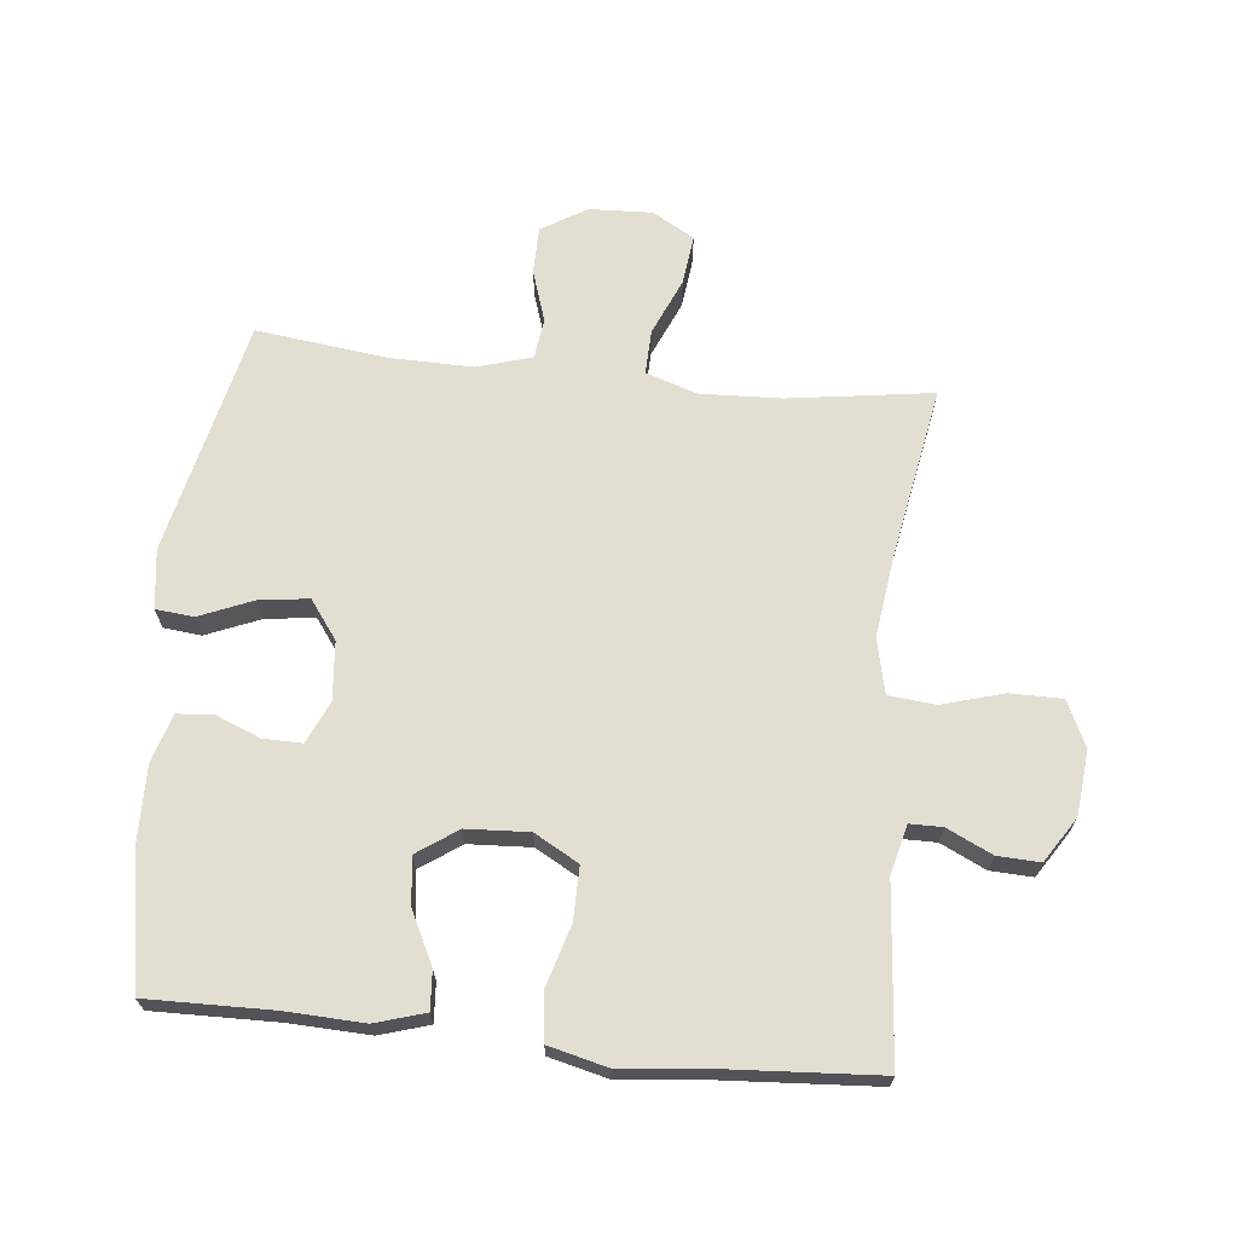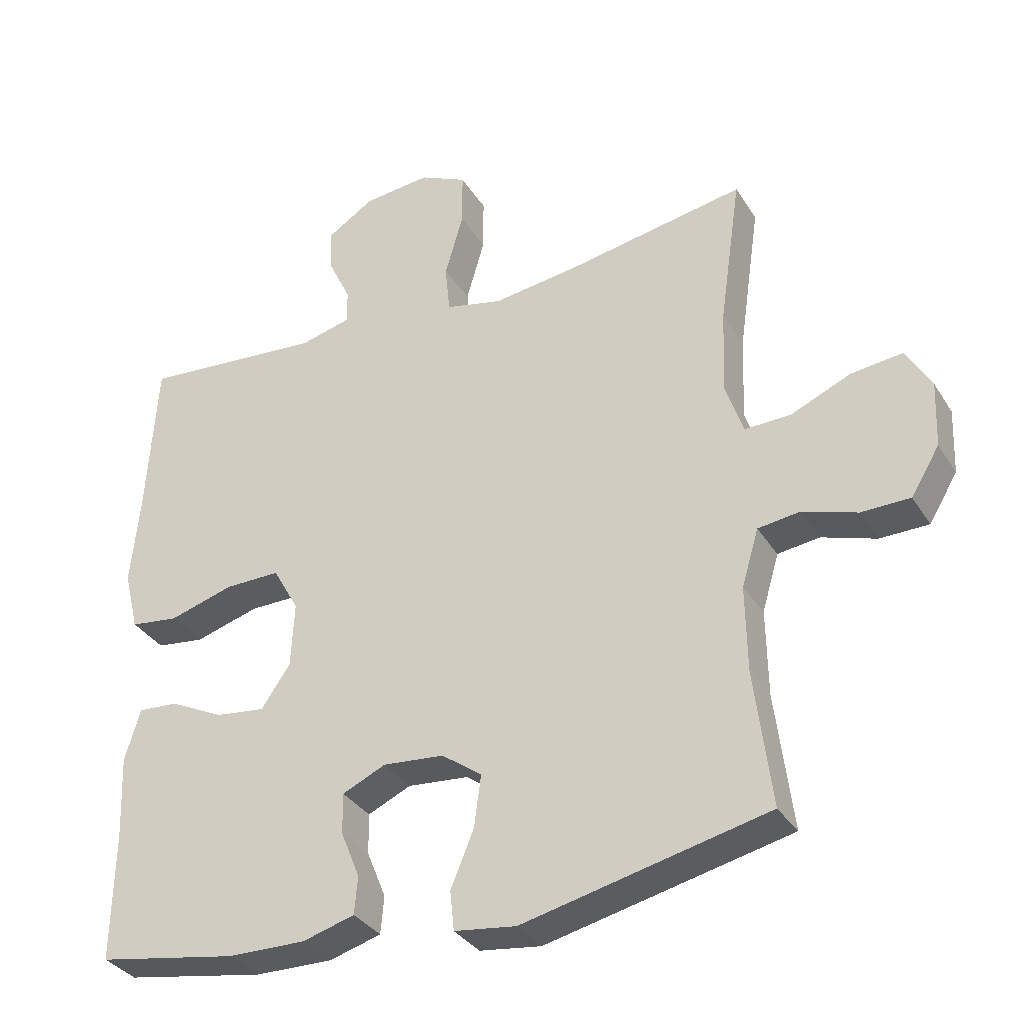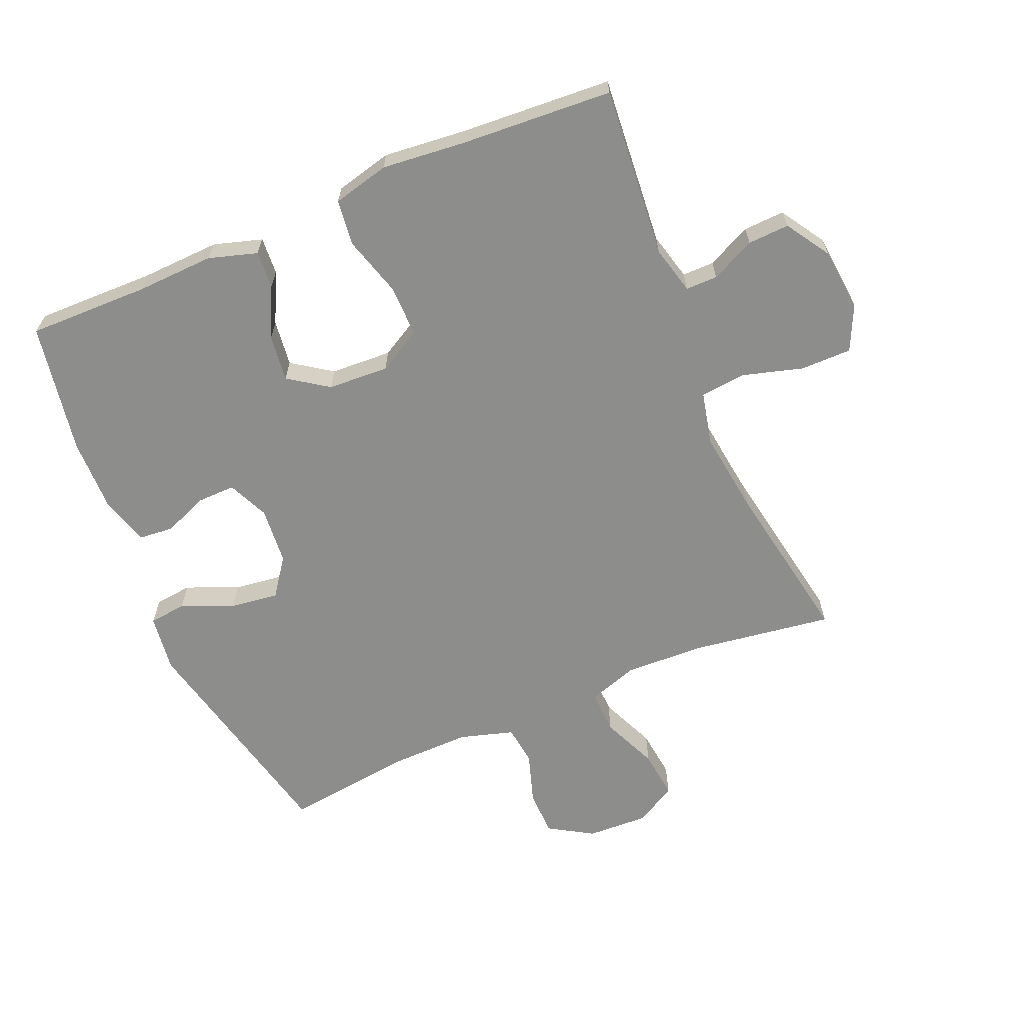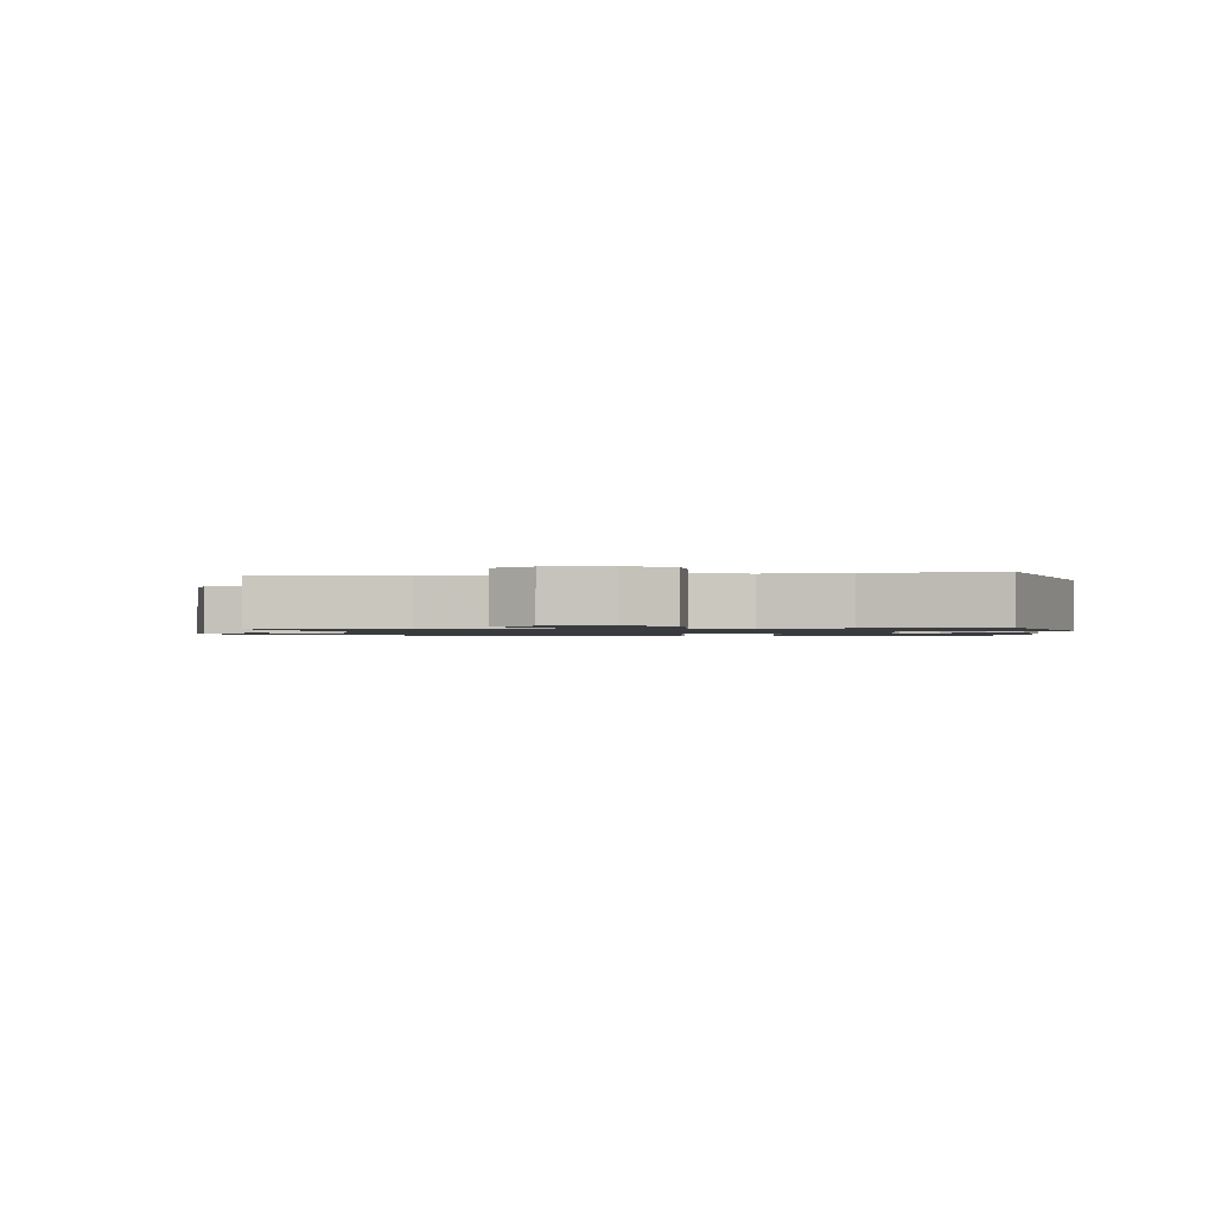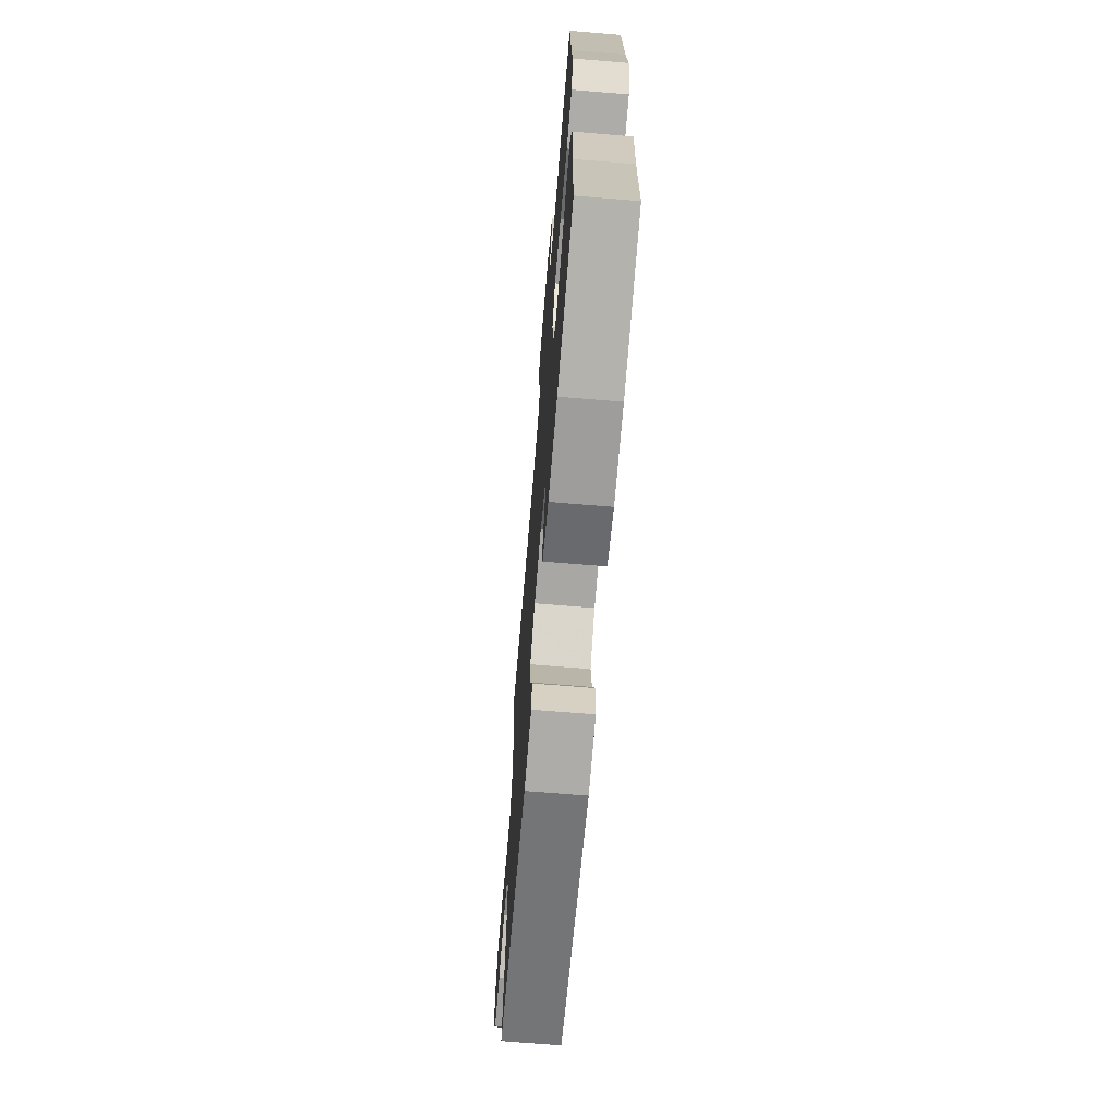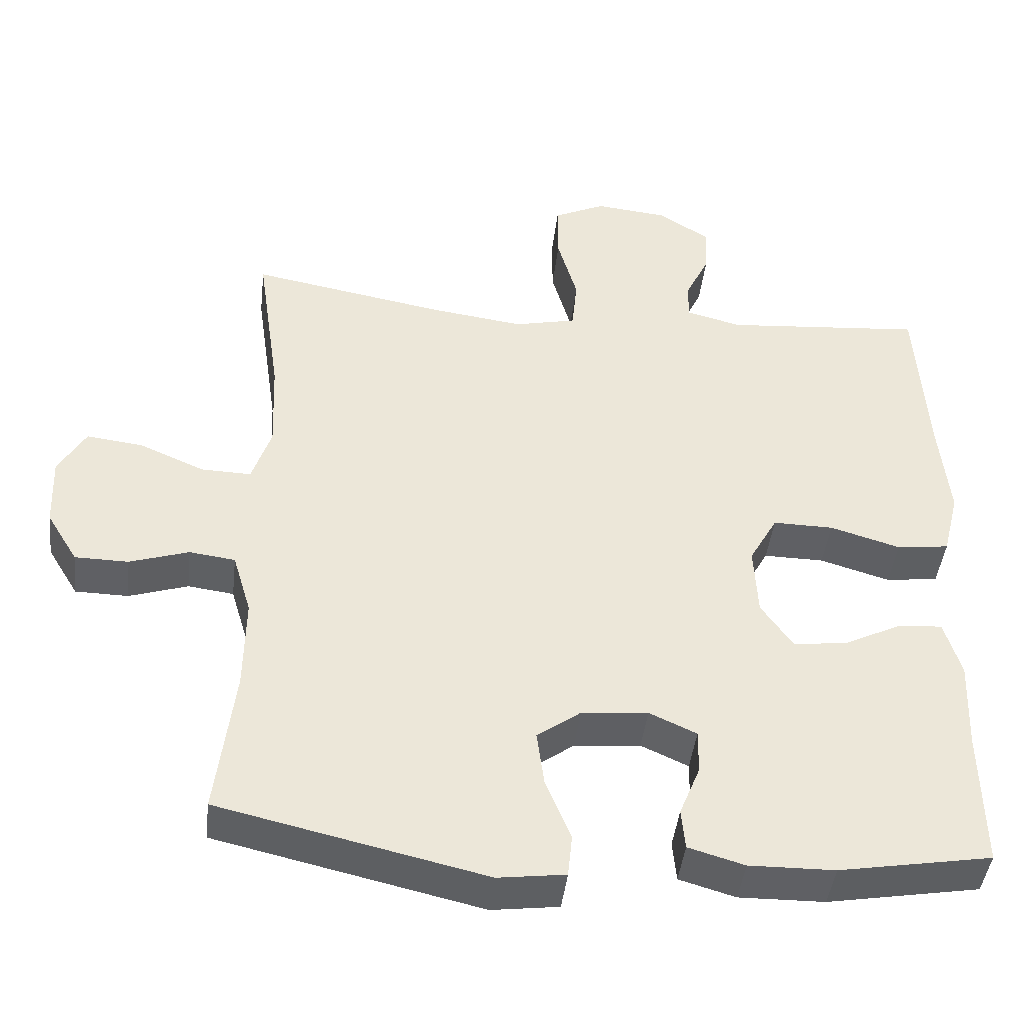
<metadata>
{"format":"obj","ext":"obj","renderer":"f3d","projection":"perspective","resolution":1024,"background":"white","views":[{"elev":67.8,"azim":-84.1,"up":"+Y"},{"elev":-33.6,"azim":27.4,"up":"+Z"},{"elev":-64.5,"azim":-67.0,"up":"+Y"},{"elev":-1.2,"azim":98.9,"up":"+Y"},{"elev":-69.4,"azim":-94.7,"up":"+Z"},{"elev":-43.5,"azim":173.5,"up":"+Z"}]}
</metadata>
<code>
v -0.5 0.07 -0.5
v -0.497 0.07 -0.31
v -0.502 0.07 -0.188
v -0.479 0.07 -0.112
v -0.42 0.07 -0.116
v -0.341 0.07 -0.155
v -0.268 0.07 -0.164
v -0.225 0.07 -0.102
v -0.22 0.07 -0.006
v -0.258 0.07 0.062
v -0.34 0.07 0.061
v -0.435 0.07 0.033
v -0.506 0.07 0.042
v -0.528 0.07 0.131
v -0.515 0.07 0.263
v -0.5 0.07 0.5
v -0.231 0.07 0.477
v -0.156 0.07 0.496
v -0.156 0.07 0.546
v -0.189 0.07 0.615
v -0.192 0.07 0.68
v -0.123 0.07 0.724
v -0.024 0.07 0.734
v 0.046 0.07 0.701
v 0.046 0.07 0.621
v 0.019 0.07 0.527
v 0.026 0.07 0.455
v 0.11 0.07 0.436
v 0.238 0.07 0.453
v 0.5 0.07 0.5
v 0.468 0.07 0.279
v 0.463 0.07 0.154
v 0.489 0.07 0.076
v 0.557 0.07 0.078
v 0.645 0.07 0.116
v 0.721 0.07 0.125
v 0.758 0.07 0.061
v 0.754 0.07 -0.036
v 0.712 0.07 -0.105
v 0.64 0.07 -0.106
v 0.56 0.07 -0.08
v 0.498 0.07 -0.088
v 0.473 0.07 -0.172
v 0.475 0.07 -0.299
v 0.5 0.07 -0.5
v 0.14 0.07 -0.582
v 0.049 0.07 -0.57
v 0.043 0.07 -0.512
v 0.077 0.07 -0.43
v 0.087 0.07 -0.354
v 0.028 0.07 -0.311
v -0.062 0.07 -0.303
v -0.126 0.07 -0.332
v -0.125 0.07 -0.392
v -0.097 0.07 -0.461
v -0.102 0.07 -0.516
v -0.178 0.07 -0.538
v -0.294 0.07 -0.536
v -0.5 0 -0.5
v -0.497 0 -0.31
v -0.502 0 -0.188
v -0.479 0 -0.112
v -0.42 0 -0.116
v -0.341 0 -0.155
v -0.268 0 -0.164
v -0.225 0 -0.102
v -0.22 0 -0.006
v -0.258 0 0.062
v -0.34 0 0.061
v -0.435 0 0.033
v -0.506 0 0.042
v -0.528 0 0.131
v -0.515 0 0.263
v -0.5 0 0.5
v -0.231 0 0.477
v -0.156 0 0.496
v -0.156 0 0.546
v -0.189 0 0.615
v -0.192 0 0.68
v -0.123 0 0.724
v -0.024 0 0.734
v 0.046 0 0.701
v 0.046 0 0.621
v 0.019 0 0.527
v 0.026 0 0.455
v 0.11 0 0.436
v 0.238 0 0.453
v 0.5 0 0.5
v 0.468 0 0.279
v 0.463 0 0.154
v 0.489 0 0.076
v 0.557 0 0.078
v 0.645 0 0.116
v 0.721 0 0.125
v 0.758 0 0.061
v 0.754 0 -0.036
v 0.712 0 -0.105
v 0.64 0 -0.106
v 0.56 0 -0.08
v 0.498 0 -0.088
v 0.473 0 -0.172
v 0.475 0 -0.299
v 0.5 0 -0.5
v 0.14 0 -0.582
v 0.049 0 -0.57
v 0.043 0 -0.512
v 0.077 0 -0.43
v 0.087 0 -0.354
v 0.028 0 -0.311
v -0.062 0 -0.303
v -0.126 0 -0.332
v -0.125 0 -0.392
v -0.097 0 -0.461
v -0.102 0 -0.516
v -0.178 0 -0.538
v -0.294 0 -0.536
f 57 58 1 2
f 54 55 56 57
f 53 54 57 2
f 52 53 2 3
f 51 52 3 4
f 46 47 48 49
f 44 45 46 49
f 43 44 49 50
f 42 43 50 51
f 38 39 40 41
f 38 41 42
f 37 38 42
f 34 35 36 37
f 33 34 37 42
f 32 33 42 51
f 29 30 31
f 28 29 31 32
f 27 28 32 51
f 23 24 25 26
f 19 20 21 22
f 18 19 22 23
f 15 16 17
f 15 17 18
f 14 15 18
f 11 12 13 14
f 10 11 14 18
f 9 10 18 23
f 4 5 6
f 51 4 6
f 51 6 7
f 8 9 23 26
f 8 26 27 51
f 7 8 51
f 60 59 116 115
f 115 114 113 112
f 60 115 112 111
f 61 60 111 110
f 62 61 110 109
f 107 106 105 104
f 107 104 103 102
f 108 107 102 101
f 109 108 101 100
f 99 98 97 96
f 100 99 96
f 100 96 95
f 95 94 93 92
f 100 95 92 91
f 109 100 91 90
f 89 88 87
f 90 89 87 86
f 109 90 86 85
f 84 83 82 81
f 80 79 78 77
f 81 80 77 76
f 75 74 73
f 76 75 73
f 76 73 72
f 72 71 70 69
f 76 72 69 68
f 81 76 68 67
f 64 63 62
f 64 62 109
f 65 64 109
f 84 81 67 66
f 109 85 84 66
f 109 66 65
f 1 59 60 2
f 2 60 61 3
f 3 61 62 4
f 4 62 63 5
f 5 63 64 6
f 6 64 65 7
f 7 65 66 8
f 8 66 67 9
f 9 67 68 10
f 10 68 69 11
f 11 69 70 12
f 12 70 71 13
f 13 71 72 14
f 14 72 73 15
f 15 73 74 16
f 16 74 75 17
f 17 75 76 18
f 18 76 77 19
f 19 77 78 20
f 20 78 79 21
f 21 79 80 22
f 22 80 81 23
f 23 81 82 24
f 24 82 83 25
f 25 83 84 26
f 26 84 85 27
f 27 85 86 28
f 28 86 87 29
f 29 87 88 30
f 30 88 89 31
f 31 89 90 32
f 32 90 91 33
f 33 91 92 34
f 34 92 93 35
f 35 93 94 36
f 36 94 95 37
f 37 95 96 38
f 38 96 97 39
f 39 97 98 40
f 40 98 99 41
f 41 99 100 42
f 42 100 101 43
f 43 101 102 44
f 44 102 103 45
f 45 103 104 46
f 46 104 105 47
f 47 105 106 48
f 48 106 107 49
f 49 107 108 50
f 50 108 109 51
f 51 109 110 52
f 52 110 111 53
f 53 111 112 54
f 54 112 113 55
f 55 113 114 56
f 56 114 115 57
f 57 115 116 58
f 58 116 59 1

</code>
